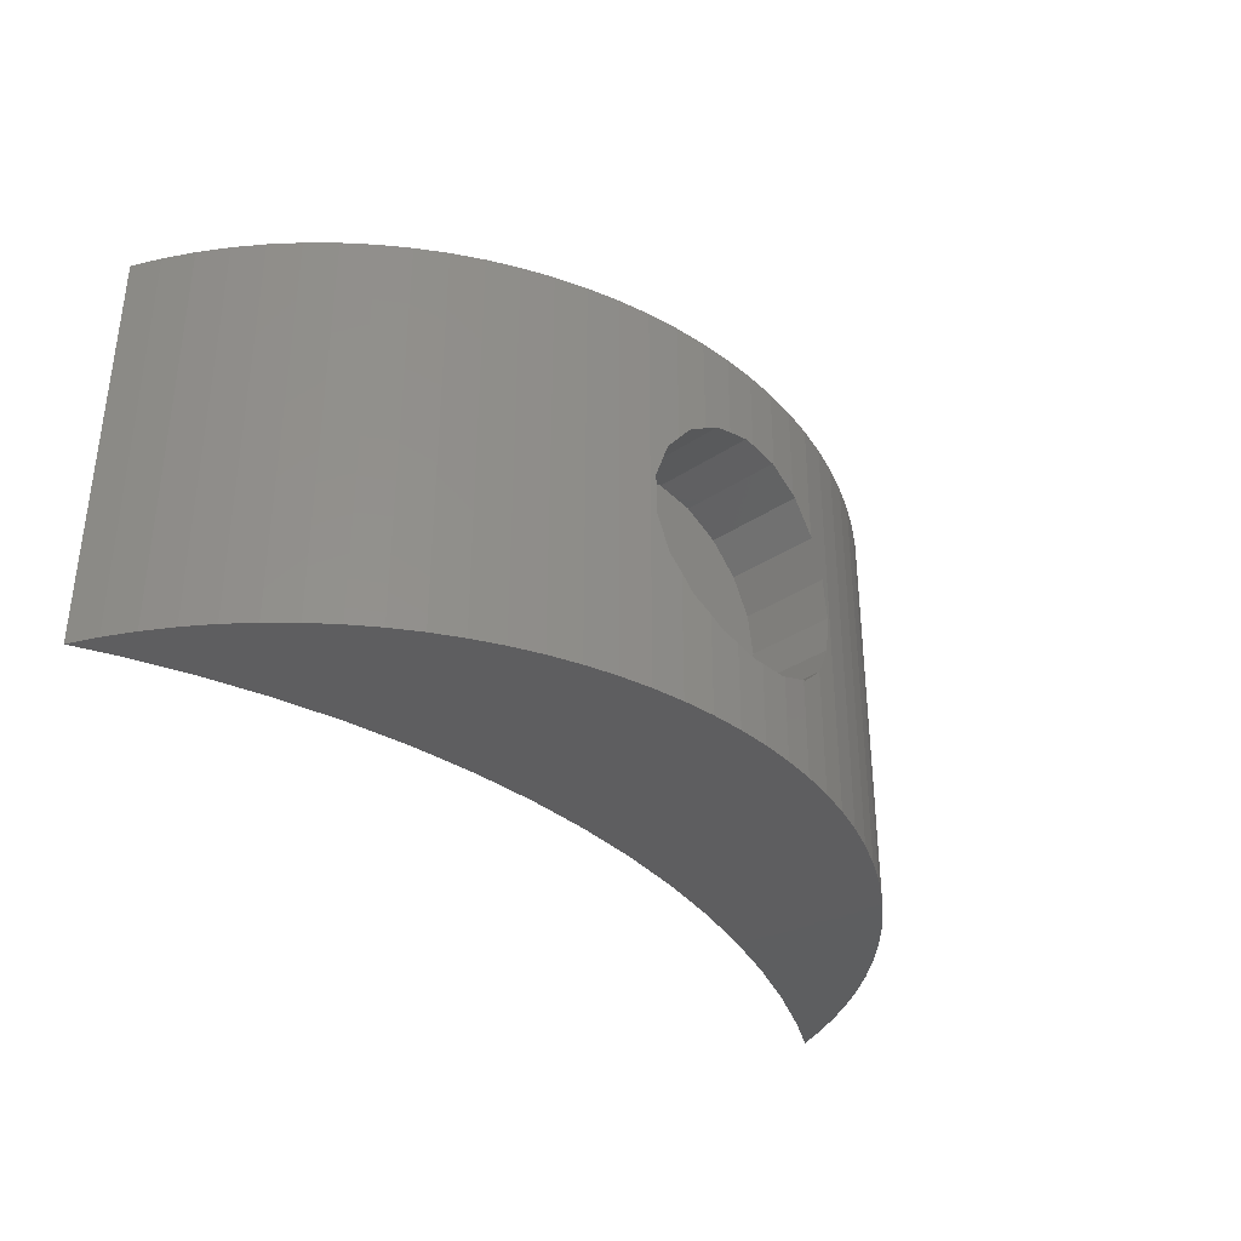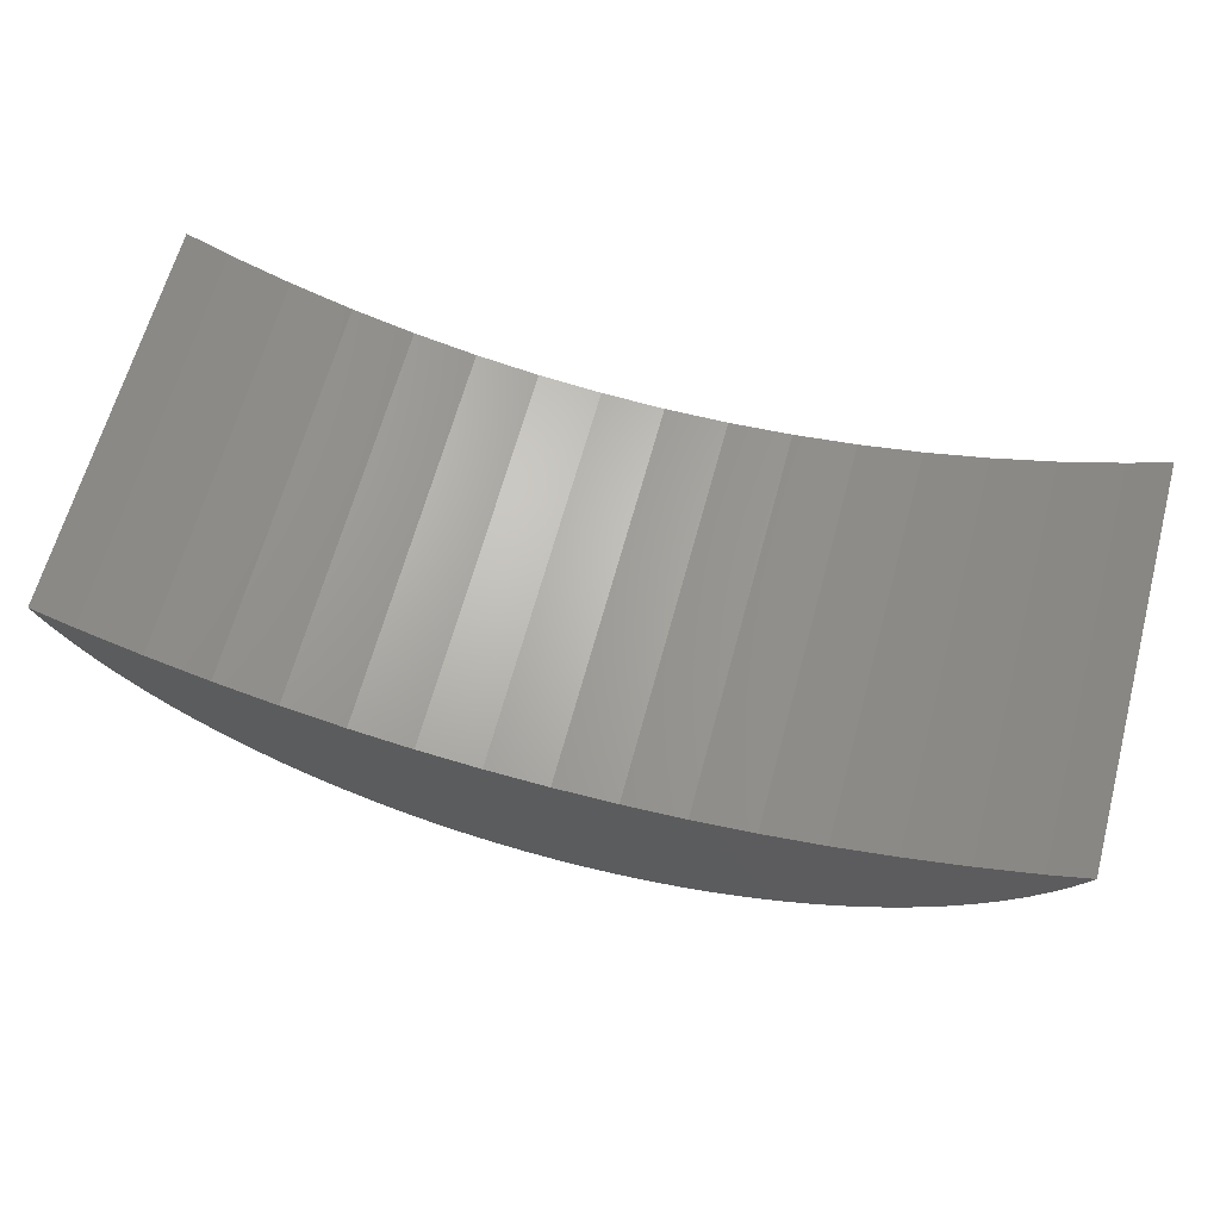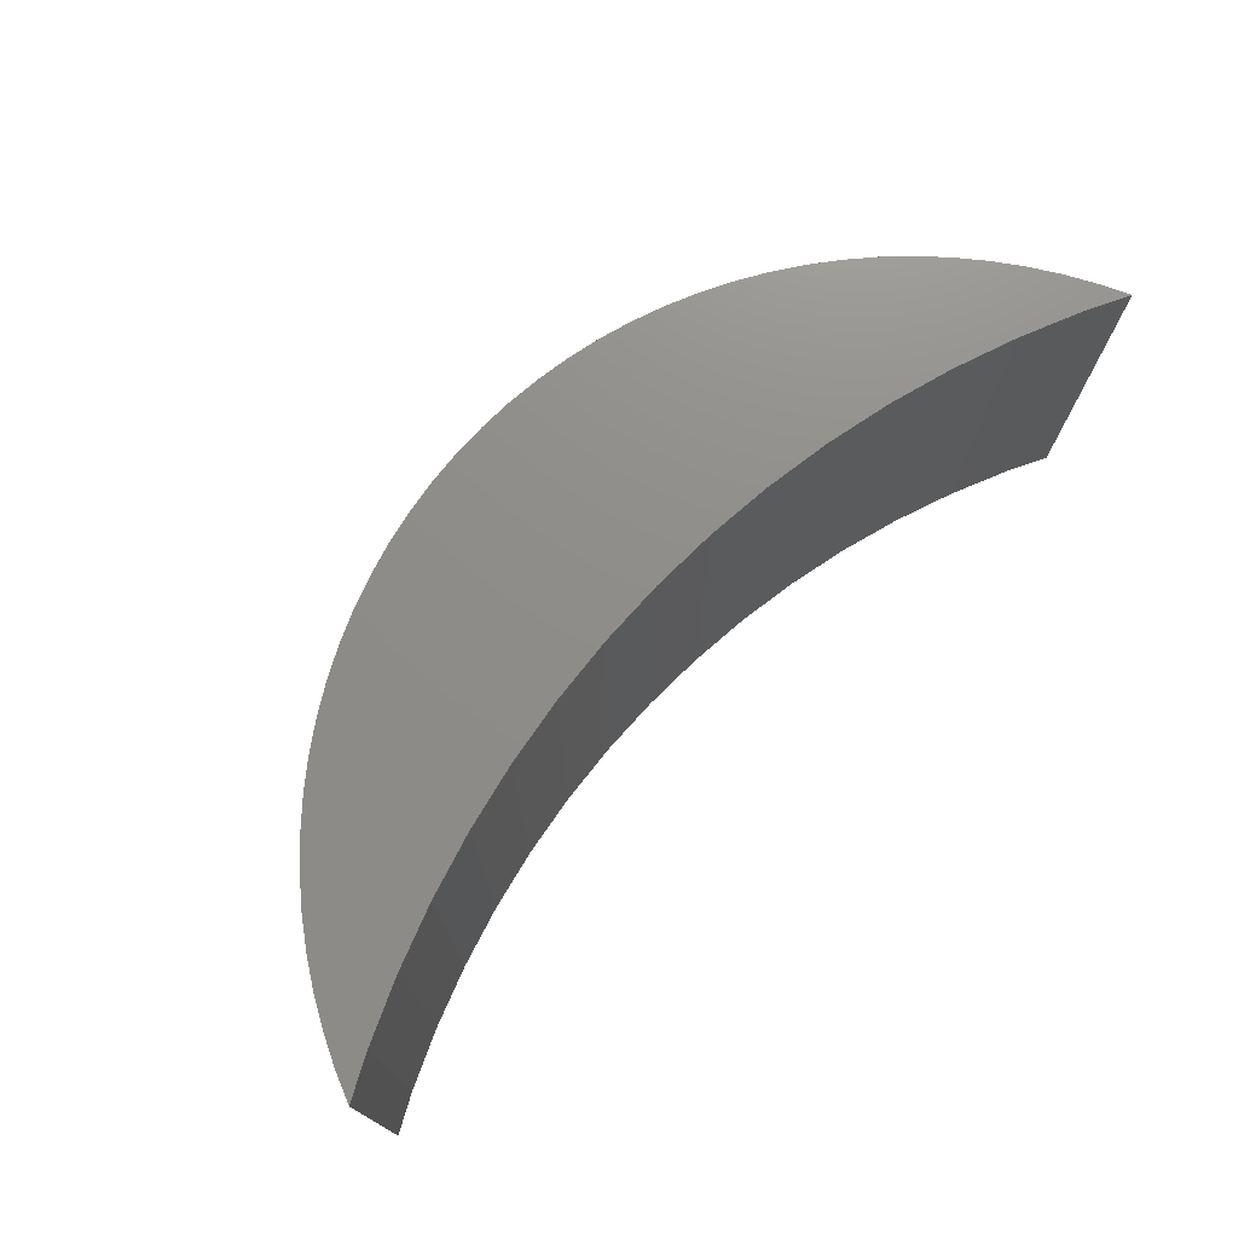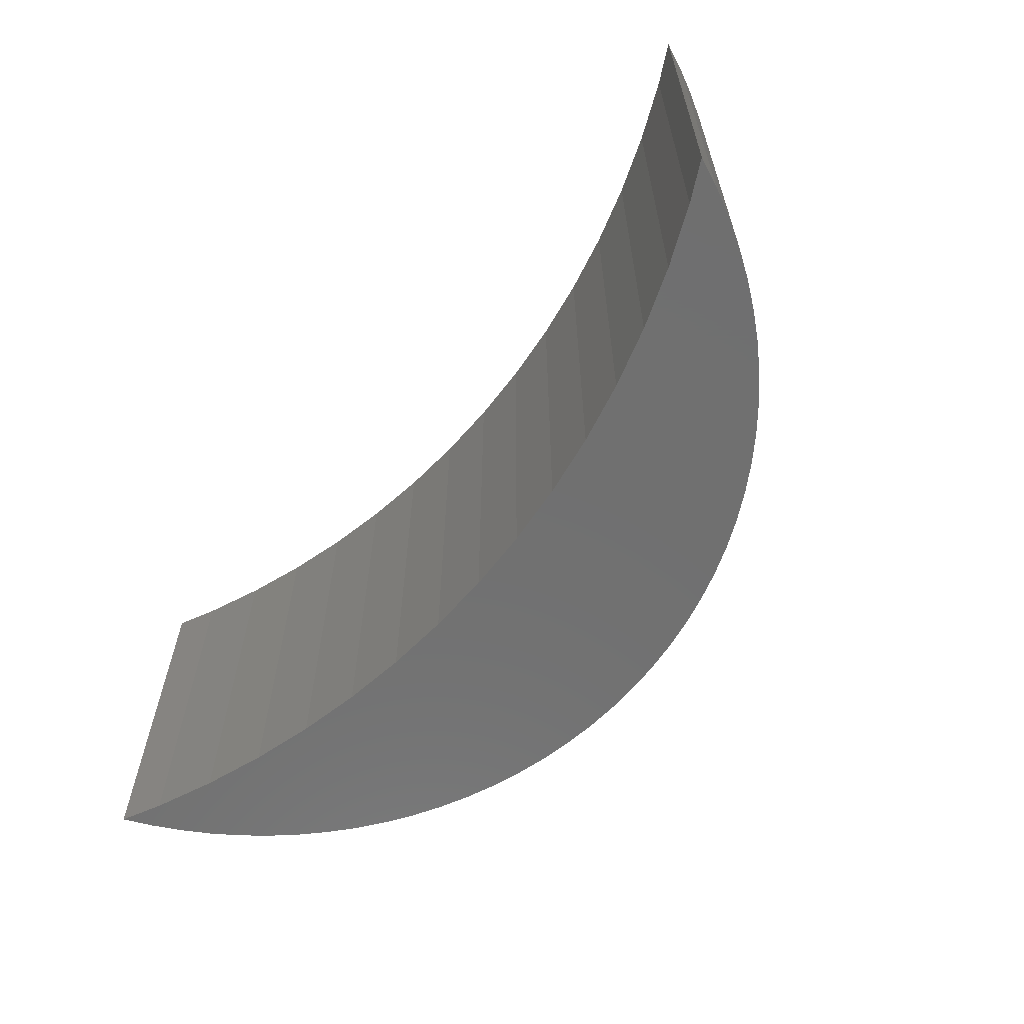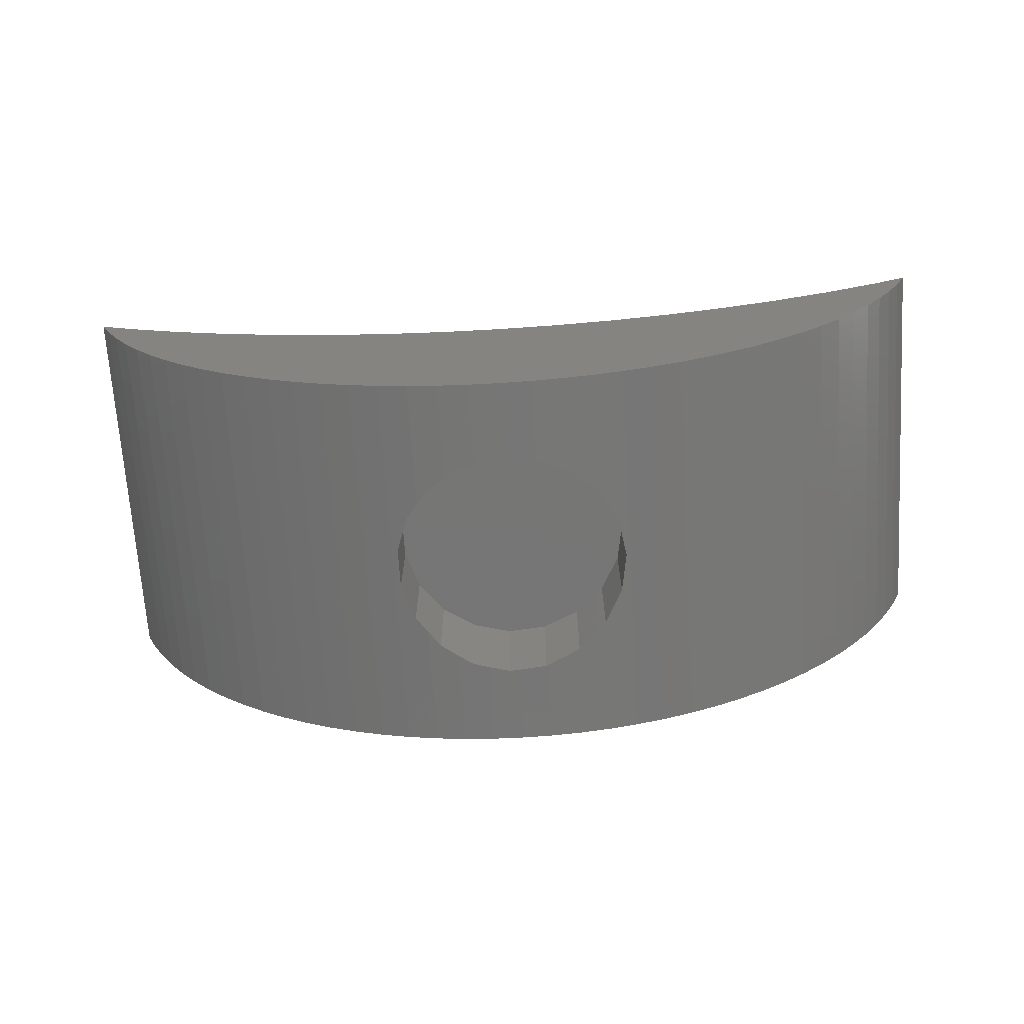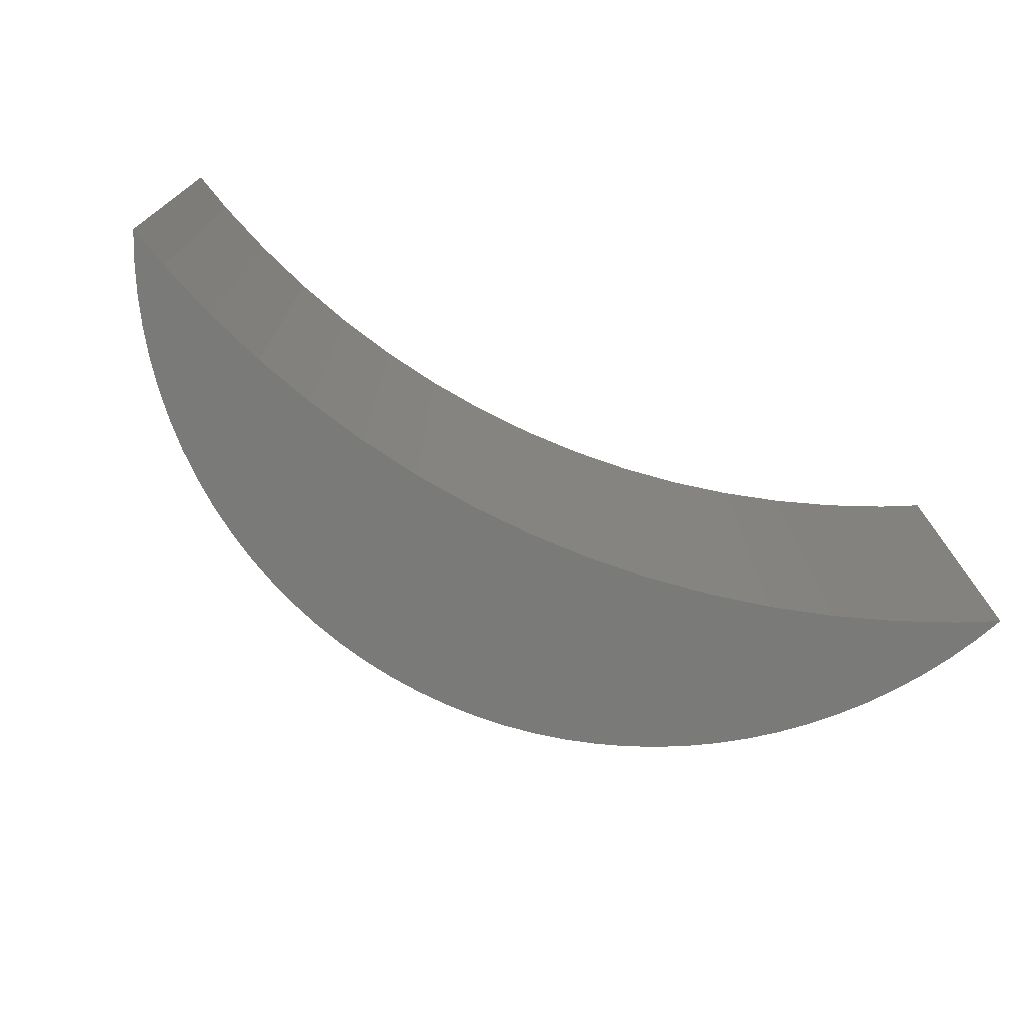
<metadata>
{"format":"stl","ext":"stl","renderer":"f3d","projection":"perspective","resolution":1024,"background":"white","views":[{"elev":-35.8,"azim":-48.9,"up":"+Z"},{"elev":65.0,"azim":15.2,"up":"+Y"},{"elev":74.0,"azim":133.6,"up":"+Z"},{"elev":-62.0,"azim":-128.7,"up":"+Z"},{"elev":-68.7,"azim":3.6,"up":"+Y"},{"elev":-73.0,"azim":155.1,"up":"+Z"}]}
</metadata>
<code>
# stl→obj: 160 verts, 316 faces
v 21.11 -13.4 20
v 21.91 -12.04 0
v 21.91 -12.04 20
v 21.11 -13.4 0
v 6.217 -24.21 0
v 7.725 -23.78 20
v 6.217 -24.21 20
v 7.725 -23.78 0
v 17.11 -18.22 20
v 18.22 -17.11 0
v 18.22 -17.11 20
v 17.11 -18.22 0
v -10.64 -22.62 0
v -9.203 -23.24 20
v -10.64 -22.62 20
v -9.203 -23.24 0
v -18.22 -17.11 0
v -19.26 -15.94 20
v -19.26 -15.94 0
v -18.22 -17.11 20
v -20.23 -14.69 0
v -21.11 -13.4 20
v -21.11 -13.4 0
v -20.23 -14.69 20
v 10.64 -22.62 0
v 12.04 -21.91 20
v 10.64 -22.62 20
v 12.04 -21.91 0
v 20.23 -14.69 20
v 20.23 -14.69 0
v -17.11 -18.22 0
v -17.11 -18.22 20
v -22.62 -10.64 0
v -23.22 -9.257 20
v -23.22 -9.257 0
v -22.62 -10.64 20
v 21.29 -10.24 0
v 22.62 -10.64 0
v 23.22 -9.257 0
v 18.41 -11.49 0
v 19.26 -15.94 0
v 15.45 -12.55 0
v 12.43 -13.43 0
v 15.94 -19.26 0
v 14.69 -20.23 0
v 13.4 -21.11 0
v 9.369 -14.11 0
v 6.267 -14.61 0
v 9.203 -23.24 0
v 3.14 -14.9 0
v 4.685 -24.56 0
v 3.133 -24.8 0
v 1.57 -24.95 0
v 0 -15 0
v 0 -25 0
v -1.57 -24.95 0
v -3.14 -14.9 0
v -3.133 -24.8 0
v -4.685 -24.56 0
v -6.217 -24.21 0
v -6.267 -14.61 0
v -7.725 -23.78 0
v -9.369 -14.11 0
v -12.04 -21.91 0
v -13.4 -21.11 0
v -12.43 -13.43 0
v -14.69 -20.23 0
v -15.94 -19.26 0
v -15.45 -12.55 0
v -18.41 -11.49 0
v -21.91 -12.04 0
v -21.29 -10.24 0
v 21.29 -10.24 20
v 22.62 -10.64 20
v 23.22 -9.257 20
v 18.41 -11.49 20
v 19.26 -15.94 20
v 15.45 -12.55 20
v 12.43 -13.43 20
v 15.94 -19.26 20
v 14.69 -20.23 20
v 13.4 -21.11 20
v 9.369 -14.11 20
v 6.267 -14.61 20
v 9.203 -23.24 20
v 3.14 -14.9 20
v 4.685 -24.56 20
v 3.133 -24.8 20
v 1.57 -24.95 20
v 0 -15 20
v 0 -25 20
v -1.57 -24.95 20
v -3.14 -14.9 20
v -3.133 -24.8 20
v -4.685 -24.56 20
v -6.217 -24.21 20
v -6.267 -14.61 20
v -7.725 -23.78 20
v -9.369 -14.11 20
v -12.04 -21.91 20
v -13.4 -21.11 20
v -12.43 -13.43 20
v -14.69 -20.23 20
v -15.45 -12.55 20
v -15.94 -19.26 20
v -18.41 -11.49 20
v -21.91 -12.04 20
v -21.29 -10.24 20
v 0 -25 15.94
v 1.473 -24.95 15.82
v 1.57 -24.95 15.77
v 0 -25 4.062
v 1.473 -24.95 4.184
v 1.57 -24.95 4.226
v 3.133 -24.8 4.912
v 3.282 -24.78 4.977
v 4.685 -24.56 6.268
v 3.133 -24.8 15.09
v 3.282 -24.78 15.02
v 4.685 -24.56 13.73
v -4.685 -24.56 13.62
v -5.277 -24.42 12.86
v -5.918 -24.28 10.99
v -5.918 -24.28 9.012
v -5.277 -24.42 7.144
v -4.685 -24.56 6.383
v -2.41 -24.87 4.505
v -3.133 -24.8 4.978
v -1.57 -24.95 4.293
v -1.57 -24.95 15.71
v -2.41 -24.87 15.49
v -3.133 -24.8 15.02
v 4.735 -24.55 13.69
v 5.675 -24.34 11.95
v 6 -24.26 10
v 4.735 -24.55 6.315
v 5.675 -24.34 8.052
v -4.064 -24.66 5.586
v -4.064 -24.66 14.41
v -0.4955 -24.98 15.98
v -0.4955 -24.98 4.02
v 5.675 -20 8.052
v 6 -20 10
v -0.4955 -20 4.02
v -2.41 -20 4.505
v 1.473 -20 15.82
v -0.4955 -20 15.98
v 3.282 -20 15.02
v 4.735 -20 6.315
v 3.282 -20 4.977
v 1.473 -20 4.184
v -4.064 -20 5.586
v -5.277 -20 7.144
v -5.918 -20 9.012
v -2.41 -20 15.49
v -4.064 -20 14.41
v 4.735 -20 13.69
v -5.277 -20 12.86
v 5.675 -20 11.95
v -5.918 -20 10.99
f 1 2 3
f 2 1 4
f 5 6 7
f 6 5 8
f 9 10 11
f 10 9 12
f 13 14 15
f 14 13 16
f 17 18 19
f 18 17 20
f 21 22 23
f 22 21 24
f 25 26 27
f 26 25 28
f 29 4 1
f 4 29 30
f 31 20 17
f 20 31 32
f 33 34 35
f 34 33 36
f 37 38 2
f 38 37 39
f 40 2 4
f 40 4 30
f 40 30 41
f 2 40 37
f 42 41 10
f 42 10 12
f 43 12 44
f 41 42 40
f 43 44 45
f 43 45 46
f 12 43 42
f 47 46 28
f 47 28 25
f 46 47 43
f 48 25 49
f 48 49 8
f 25 48 47
f 5 48 8
f 50 5 51
f 5 50 48
f 52 50 51
f 53 50 52
f 54 53 55
f 53 54 50
f 56 54 55
f 57 56 58
f 56 57 54
f 59 57 58
f 60 57 59
f 60 61 57
f 62 61 60
f 16 61 62
f 13 61 16
f 61 13 63
f 64 63 13
f 65 63 64
f 63 65 66
f 67 66 65
f 68 66 67
f 31 66 68
f 66 31 69
f 17 69 31
f 19 69 17
f 69 19 70
f 21 70 19
f 23 70 21
f 71 70 23
f 70 71 72
f 33 72 71
f 72 33 35
f 73 74 75
f 74 73 3
f 76 3 73
f 3 76 1
f 1 76 29
f 29 76 77
f 78 77 76
f 77 78 11
f 11 78 9
f 79 9 78
f 9 79 80
f 80 79 81
f 81 79 82
f 83 82 79
f 82 83 26
f 26 83 27
f 84 27 83
f 27 84 85
f 85 84 6
f 84 7 6
f 86 7 84
f 7 86 87
f 86 88 87
f 86 89 88
f 90 89 86
f 90 91 89
f 90 92 91
f 93 92 90
f 92 93 94
f 93 95 94
f 93 96 95
f 97 96 93
f 97 98 96
f 97 14 98
f 15 97 99
f 97 15 14
f 99 100 15
f 101 99 102
f 99 101 100
f 102 103 101
f 32 102 104
f 102 105 103
f 102 32 105
f 104 20 32
f 18 104 106
f 104 18 20
f 106 24 18
f 106 22 24
f 107 106 108
f 106 107 22
f 108 36 107
f 36 108 34
f 109 89 91
f 110 89 109
f 89 110 111
f 53 112 55
f 112 53 113
f 113 53 114
f 51 115 52
f 115 51 116
f 116 51 117
f 118 87 88
f 119 87 118
f 87 119 120
f 49 27 85
f 27 49 25
f 45 80 81
f 80 45 44
f 28 82 26
f 82 28 46
f 46 81 82
f 81 46 45
f 11 41 77
f 41 11 10
f 77 30 29
f 30 77 41
f 74 39 75
f 39 74 38
f 31 105 32
f 105 31 68
f 64 15 100
f 15 64 13
f 67 101 103
f 101 67 65
f 16 98 14
f 98 16 62
f 96 121 95
f 96 122 121
f 96 123 122
f 96 124 123
f 60 124 96
f 60 125 124
f 60 126 125
f 126 60 59
f 58 127 128
f 58 129 127
f 129 58 56
f 94 130 92
f 94 131 130
f 131 94 132
f 19 24 21
f 24 19 18
f 71 36 33
f 36 71 107
f 52 114 53
f 114 52 115
f 111 88 89
f 88 111 118
f 120 7 87
f 133 7 120
f 134 7 133
f 135 7 134
f 5 117 51
f 117 5 136
f 136 5 137
f 135 5 7
f 137 5 135
f 8 85 6
f 85 8 49
f 44 9 80
f 9 44 12
f 3 38 74
f 38 3 2
f 68 103 105
f 103 68 67
f 65 100 101
f 100 65 64
f 62 96 98
f 96 62 60
f 59 138 126
f 59 128 138
f 128 59 58
f 95 132 94
f 95 139 132
f 139 95 121
f 92 140 91
f 140 92 130
f 91 140 109
f 129 56 141
f 55 141 56
f 141 55 112
f 23 107 71
f 107 23 22
f 50 90 86
f 90 50 54
f 39 73 75
f 73 39 37
f 43 83 79
f 83 43 47
f 37 76 73
f 76 37 40
f 57 97 93
f 97 57 61
f 72 34 108
f 34 72 35
f 69 106 104
f 106 69 70
f 66 104 102
f 104 66 69
f 63 102 99
f 102 63 66
f 70 108 106
f 108 70 72
f 42 79 78
f 79 42 43
f 47 84 83
f 84 47 48
f 48 86 84
f 86 48 50
f 54 93 90
f 93 54 57
f 61 99 97
f 99 61 63
f 40 78 76
f 78 40 42
f 142 135 143
f 135 142 137
f 144 129 141
f 145 129 144
f 129 145 127
f 109 146 110
f 147 109 140
f 109 147 146
f 118 148 119
f 146 118 111
f 146 111 110
f 118 146 148
f 149 117 136
f 150 117 149
f 117 150 116
f 149 137 142
f 137 149 136
f 150 115 116
f 151 115 150
f 115 151 114
f 114 151 113
f 125 152 153
f 126 152 125
f 152 126 138
f 124 153 154
f 153 124 125
f 155 146 147
f 155 148 146
f 156 148 155
f 156 157 148
f 158 157 156
f 158 159 157
f 160 159 158
f 160 143 159
f 154 143 160
f 154 142 143
f 153 142 154
f 153 149 142
f 152 149 153
f 152 150 149
f 145 150 152
f 145 151 150
f 151 145 144
f 145 128 127
f 152 128 145
f 128 152 138
f 135 159 143
f 159 135 134
f 132 155 131
f 139 155 132
f 155 139 156
f 158 123 160
f 123 158 122
f 151 112 113
f 144 112 151
f 112 144 141
f 123 154 160
f 154 123 124
f 130 147 140
f 155 130 131
f 130 155 147
f 156 122 158
f 156 121 122
f 121 156 139
f 120 157 133
f 148 120 119
f 120 148 157
f 134 157 159
f 157 134 133

</code>
